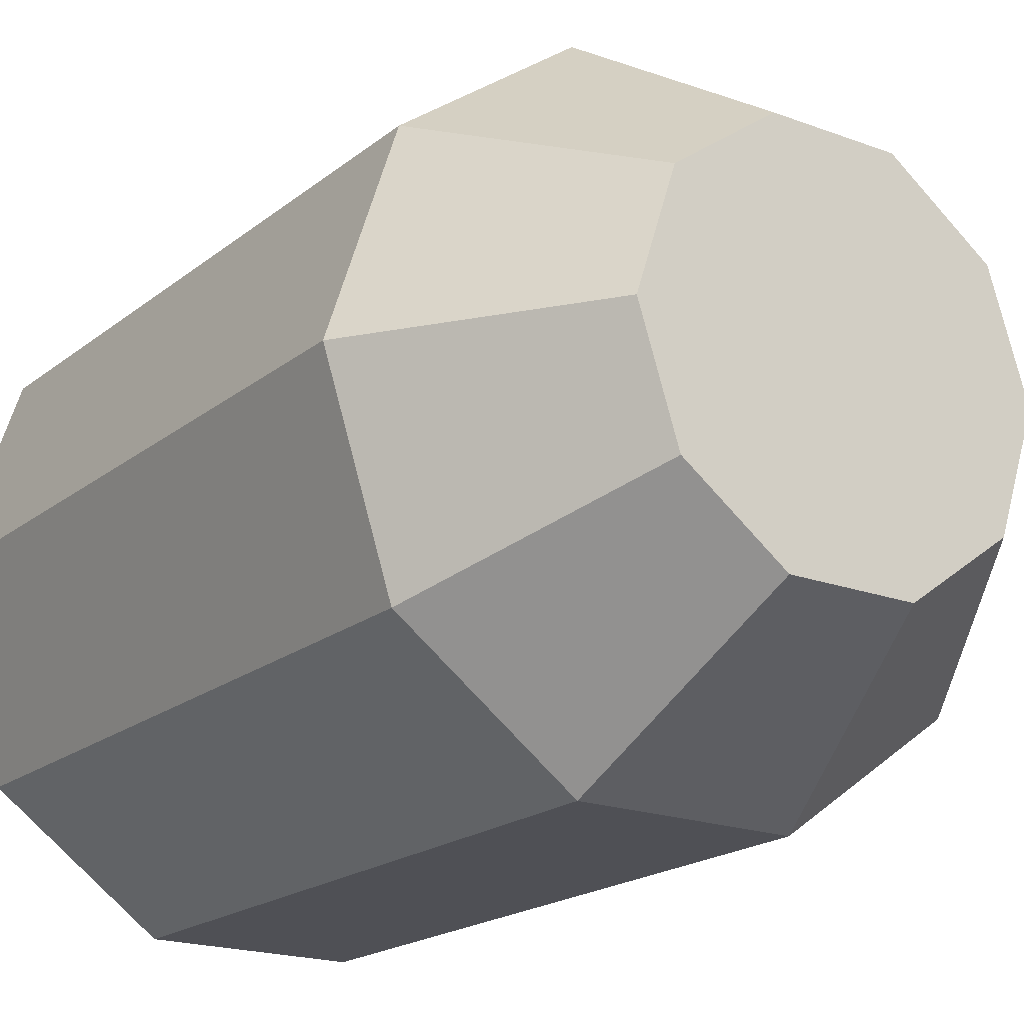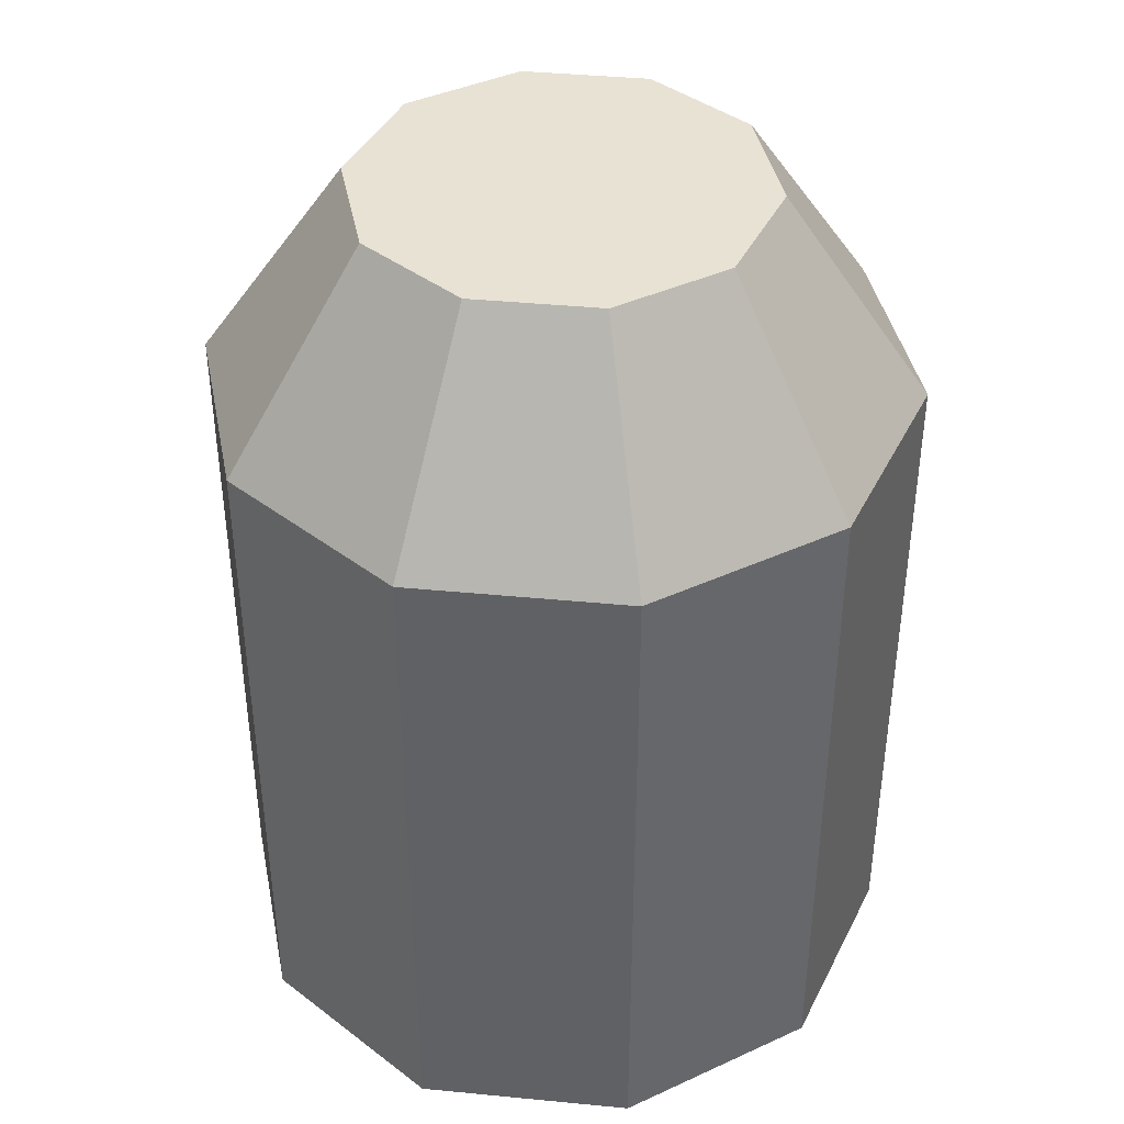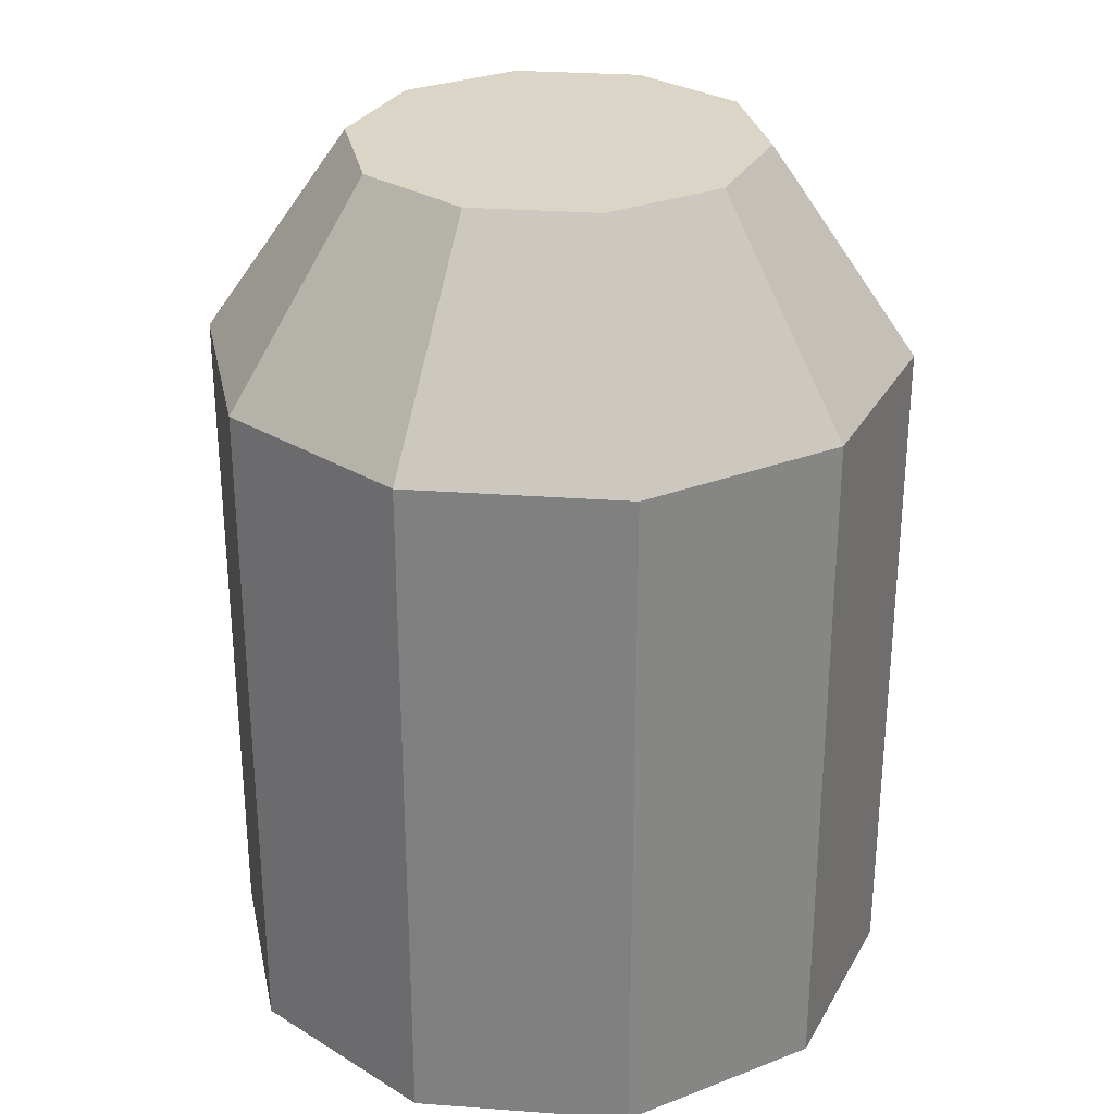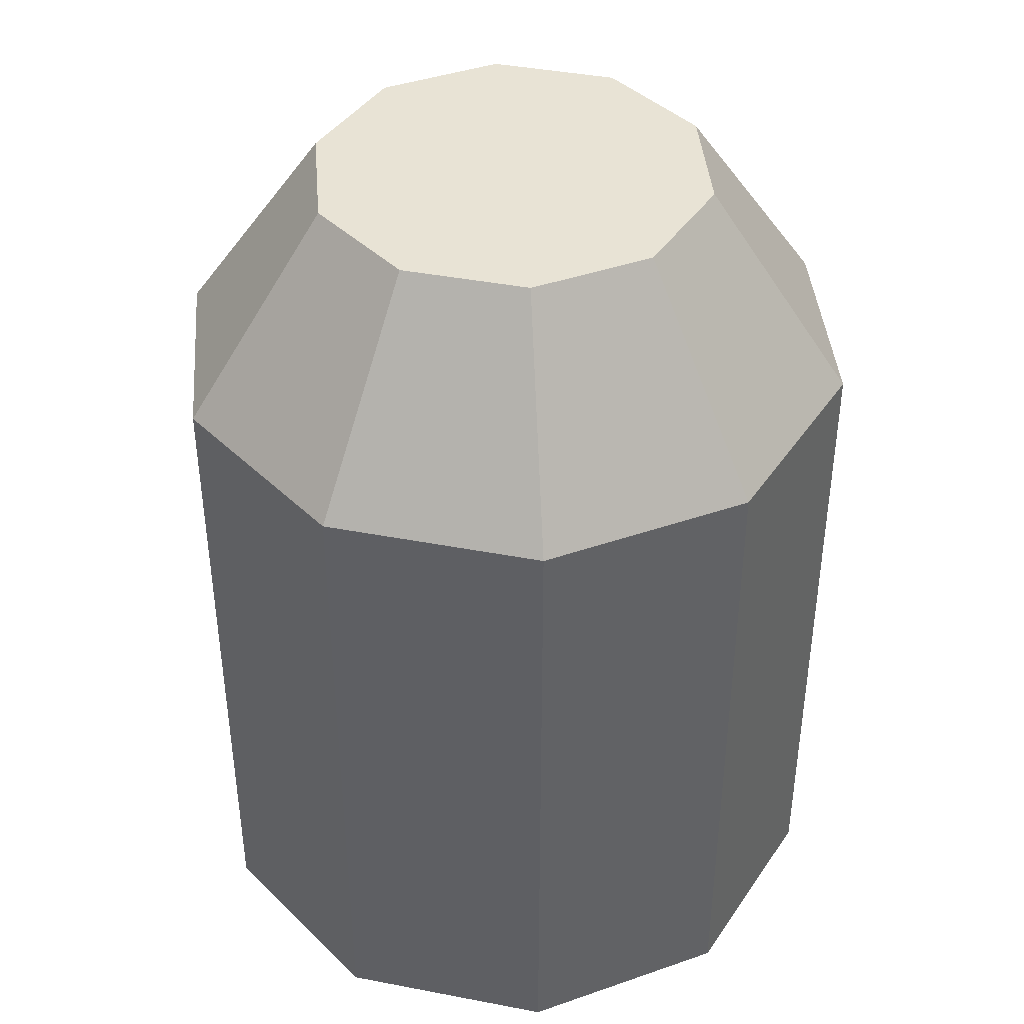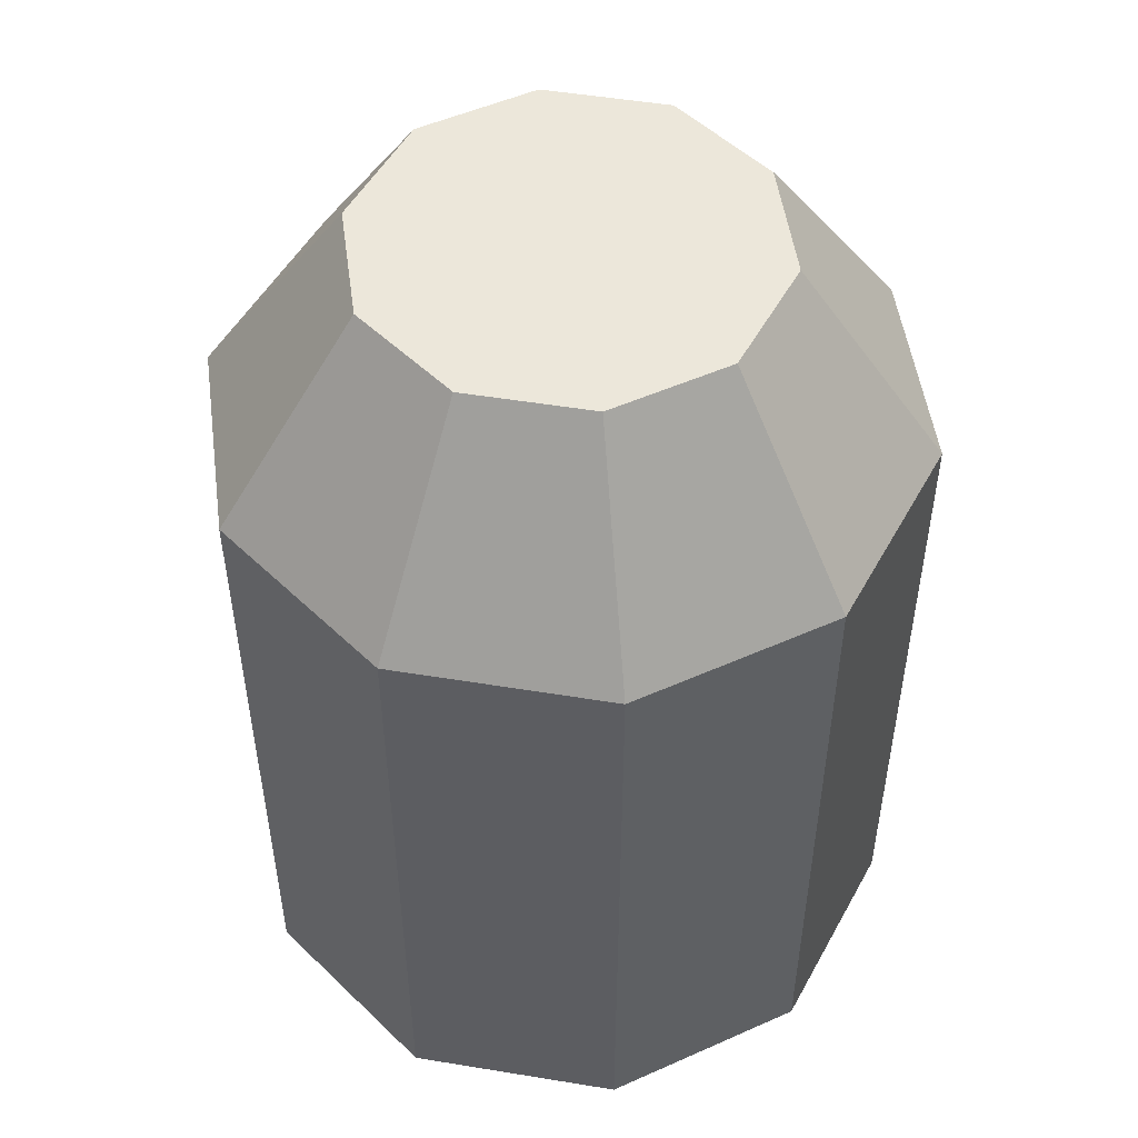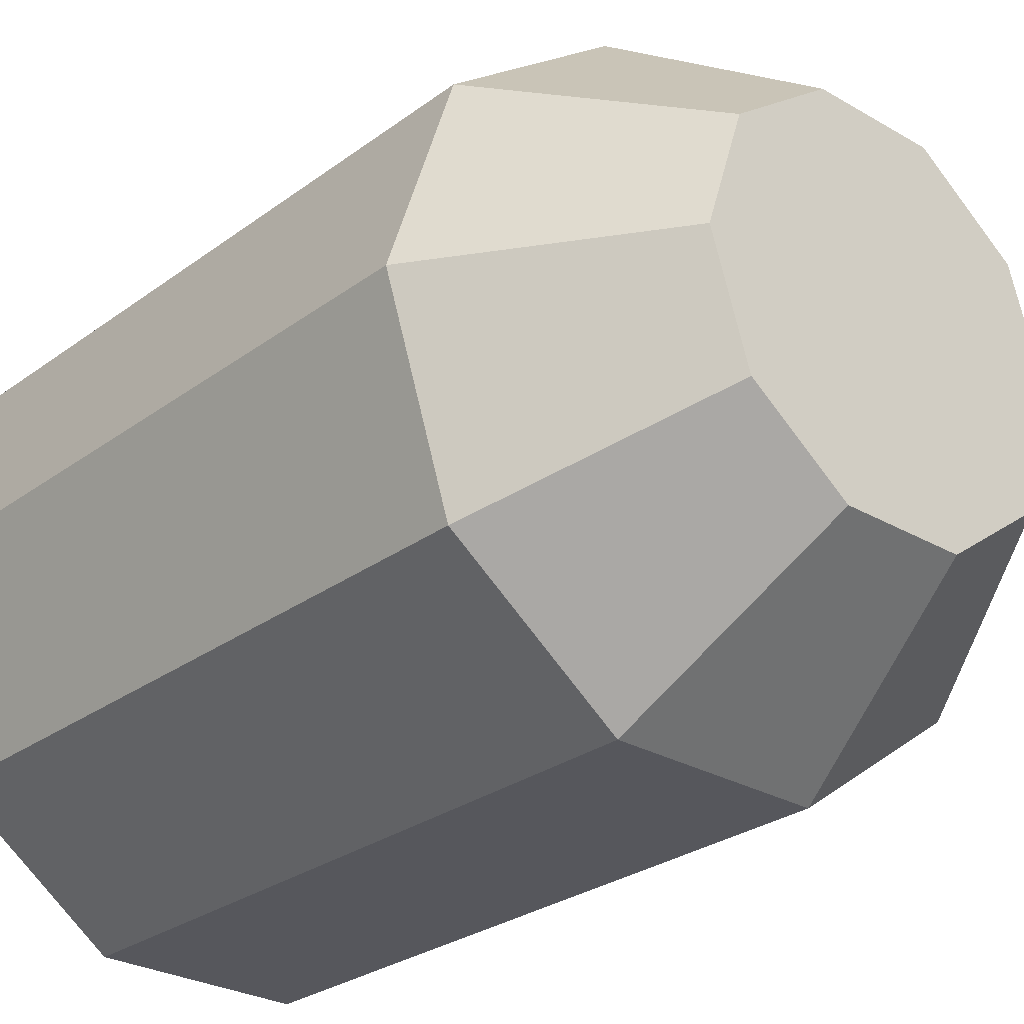
<metadata>
{"format":"obj","ext":"obj","renderer":"f3d","projection":"perspective","resolution":1024,"background":"white","views":[{"elev":-19.4,"azim":145.1,"up":"+Z"},{"elev":40.7,"azim":150.7,"up":"+Y"},{"elev":29.0,"azim":-65.8,"up":"+Y"},{"elev":41.3,"azim":157.1,"up":"+Y"},{"elev":51.0,"azim":46.1,"up":"+Y"},{"elev":-27.6,"azim":138.3,"up":"+Z"}]}
</metadata>
<code>
v 0.1233 0.002441 -0.236
v 0.1523 0.002441 -0.1464
v 0.1232 0.002441 -0.0569
v 0.04699 0.002441 -0.001604
v -0.04715 0.002441 -0.001656
v -0.1233 0.002441 -0.05703
v -0.1523 0.002441 -0.1466
v -0.1232 0.002441 -0.2361
v -0.04699 0.002441 -0.2914
v 0.04715 0.002441 -0.2913
v 0.1233 0.3071 -0.236
v 0.1523 0.3071 -0.1464
v 0.1232 0.3071 -0.0569
v 0.04699 0.3071 -0.001604
v -0.04715 0.3071 -0.001656
v -0.1233 0.3071 -0.05703
v -0.1523 0.3071 -0.1466
v -0.1232 0.3071 -0.2361
v -0.04699 0.3071 -0.2914
v 0.04715 0.3071 -0.2913
v 0 0.002441 -0.1465
v 0 0.3985 -0.1465
v 0.02745 0.3985 -0.2308
v -0.02735 0.3985 -0.2308
v -0.0717 0.3985 -0.1987
v -0.08867 0.3985 -0.1465
v -0.07176 0.3985 -0.09442
v -0.02745 0.3985 -0.06218
v 0.02735 0.3985 -0.06215
v 0.0717 0.3985 -0.09434
v 0.08867 0.3985 -0.1464
v 0.07176 0.3985 -0.1986
f 11 1 20
f 1 10 20
f 9 19 10
f 19 20 10
f 8 18 9
f 18 19 9
f 7 17 8
f 17 18 8
f 6 16 7
f 16 17 7
f 5 15 6
f 15 16 6
f 4 14 5
f 14 15 5
f 3 13 4
f 13 14 4
f 2 12 3
f 12 13 3
f 1 11 12
f 1 12 2
f 22 31 32
f 22 30 31
f 22 29 30
f 22 28 29
f 22 27 28
f 22 26 27
f 22 25 26
f 22 24 25
f 22 23 24
f 22 32 23
f 12 11 32
f 12 32 31
f 13 12 31
f 13 31 30
f 14 13 30
f 14 30 29
f 15 14 29
f 15 29 28
f 16 15 28
f 16 28 27
f 17 16 27
f 17 27 26
f 18 17 26
f 18 26 25
f 19 18 25
f 19 25 24
f 20 19 24
f 20 24 23
f 11 20 23
f 11 23 32
f 21 1 2
f 21 2 3
f 21 3 4
f 21 4 5
f 21 5 6
f 21 6 7
f 21 7 8
f 21 8 9
f 21 9 10
f 10 1 21

</code>
